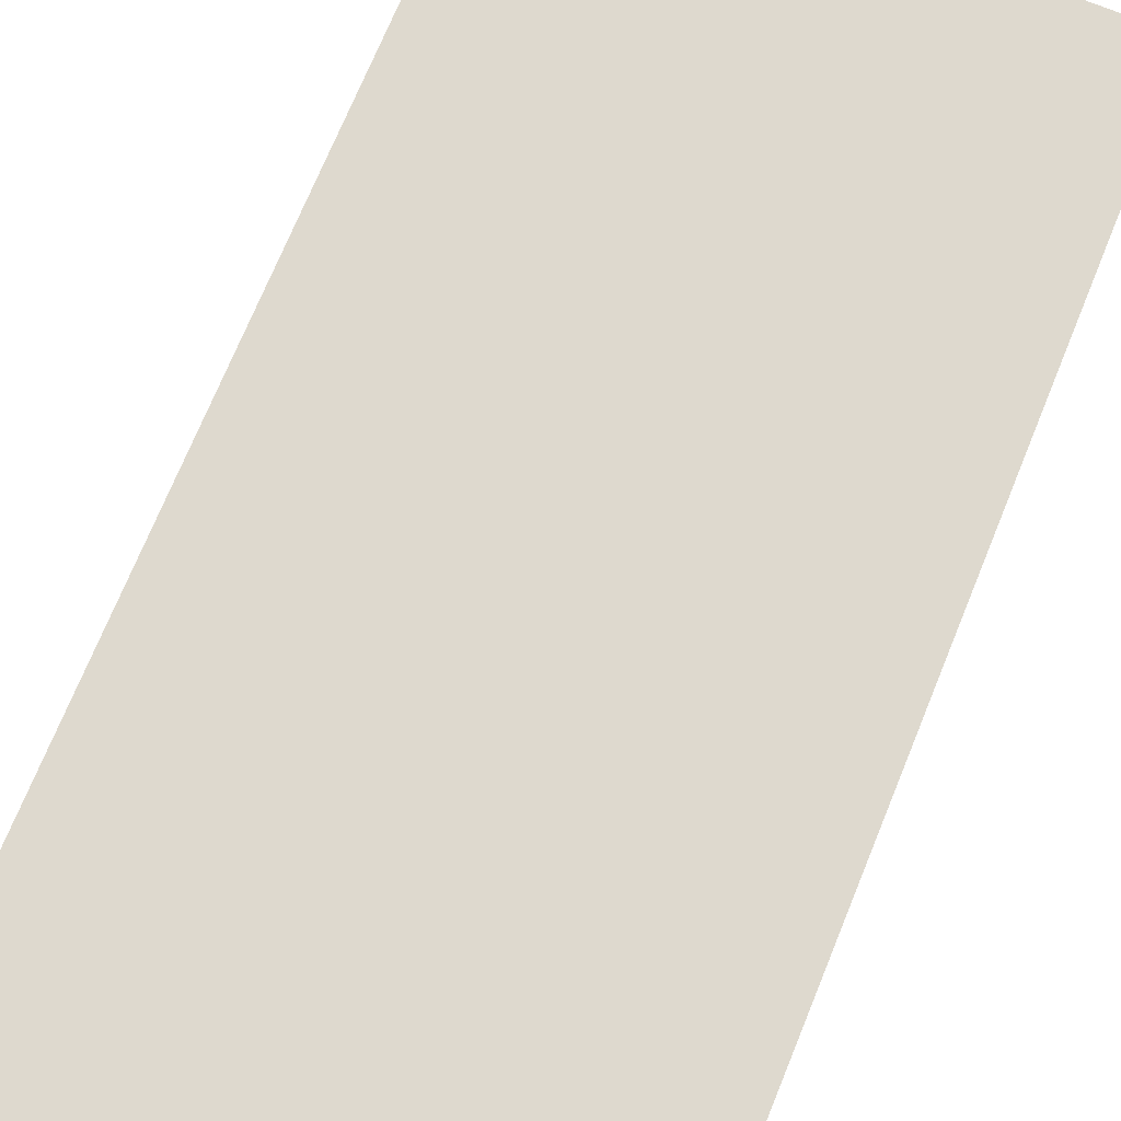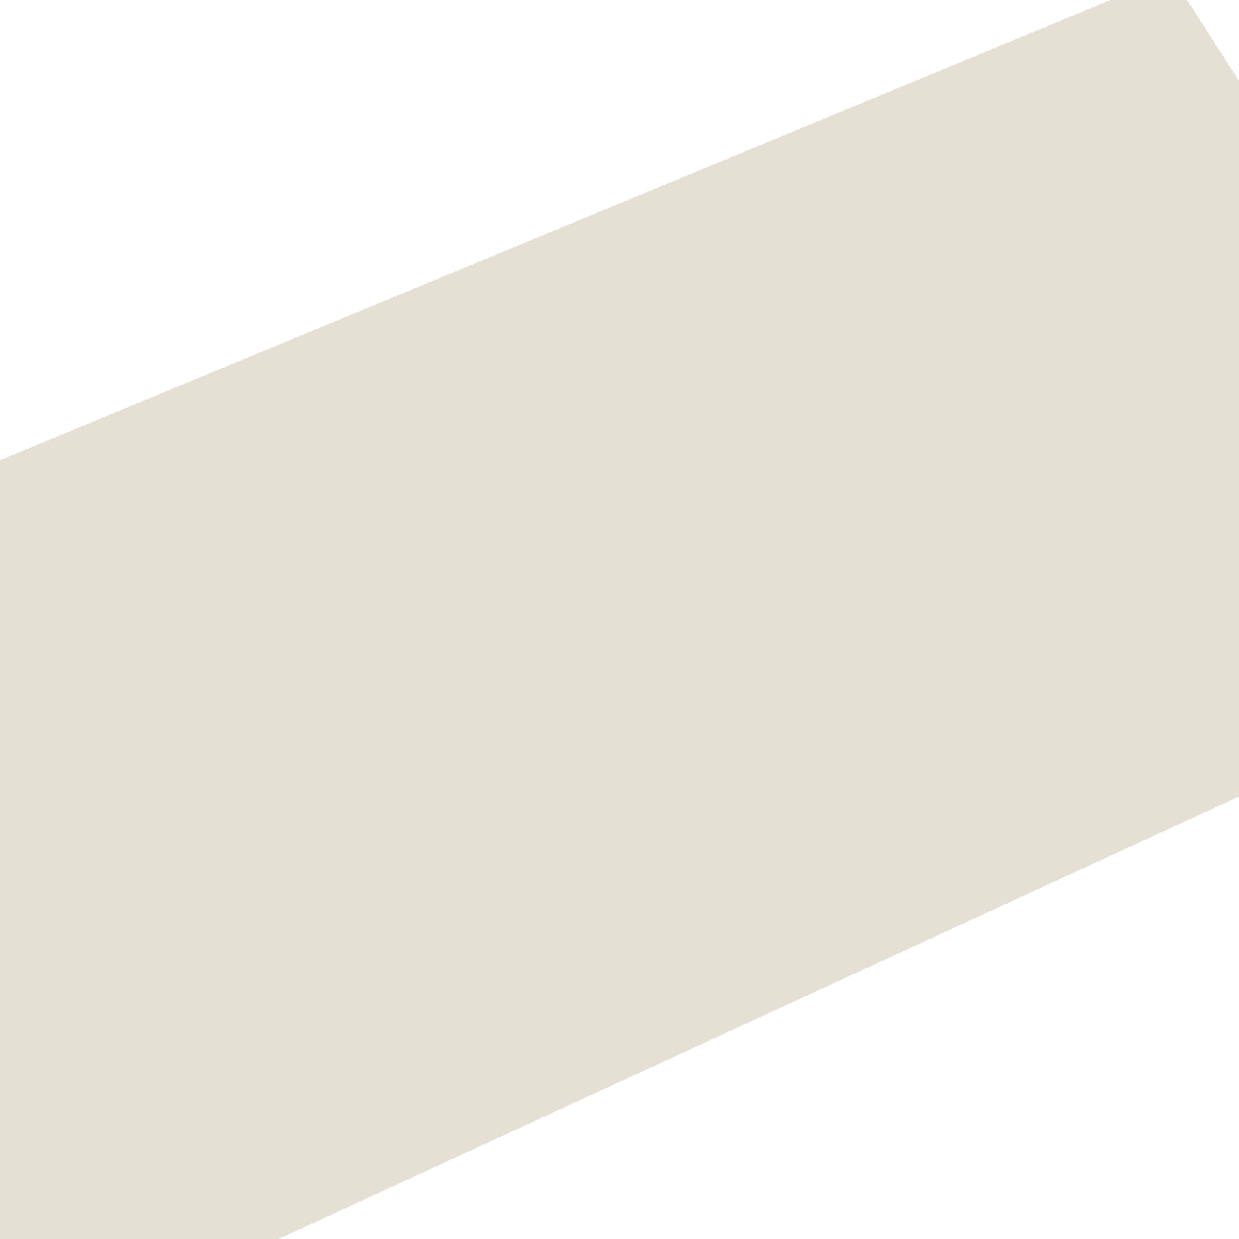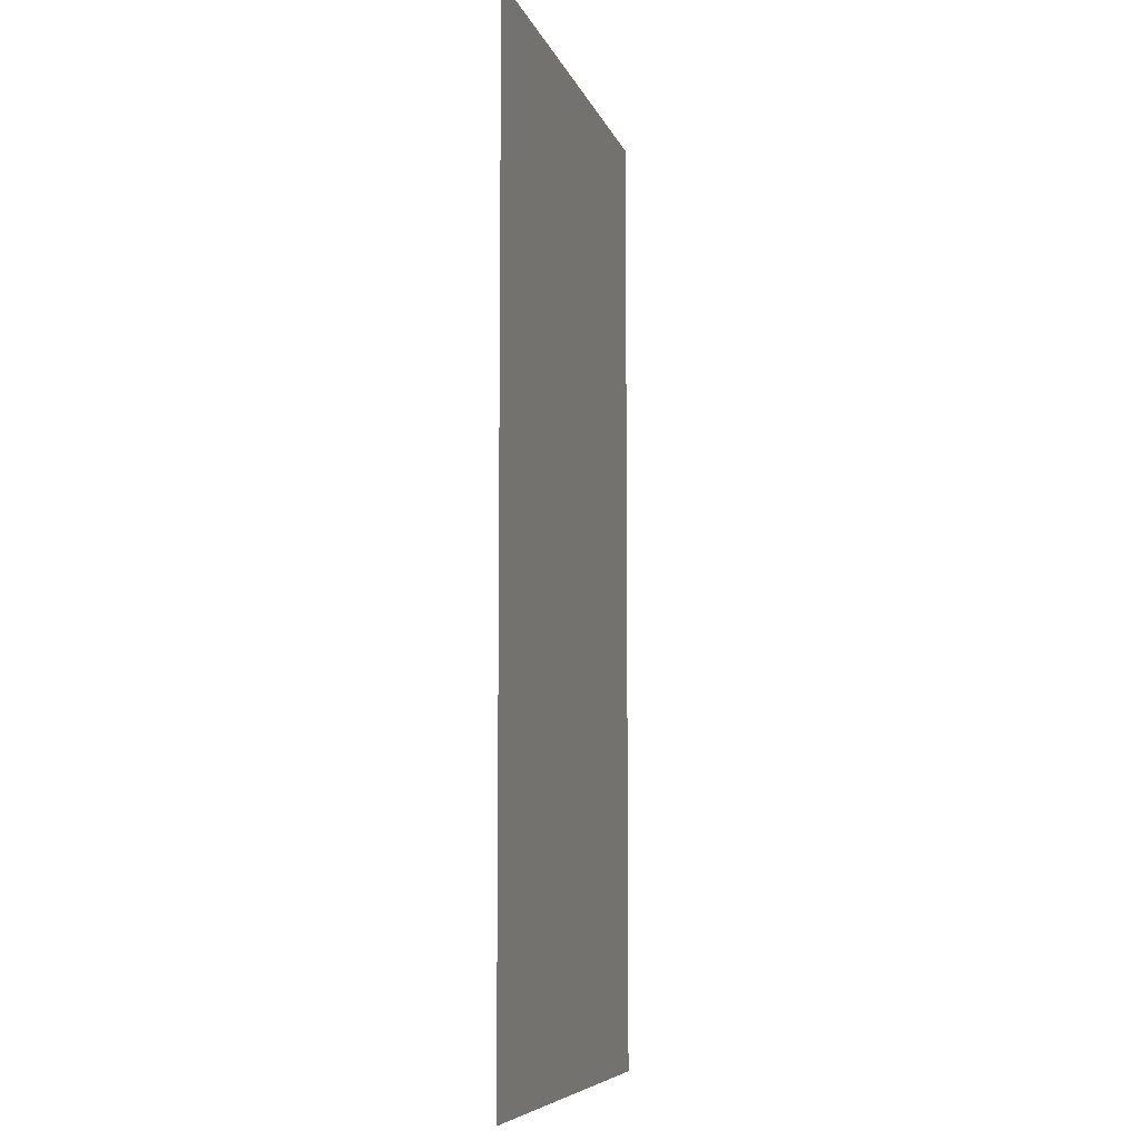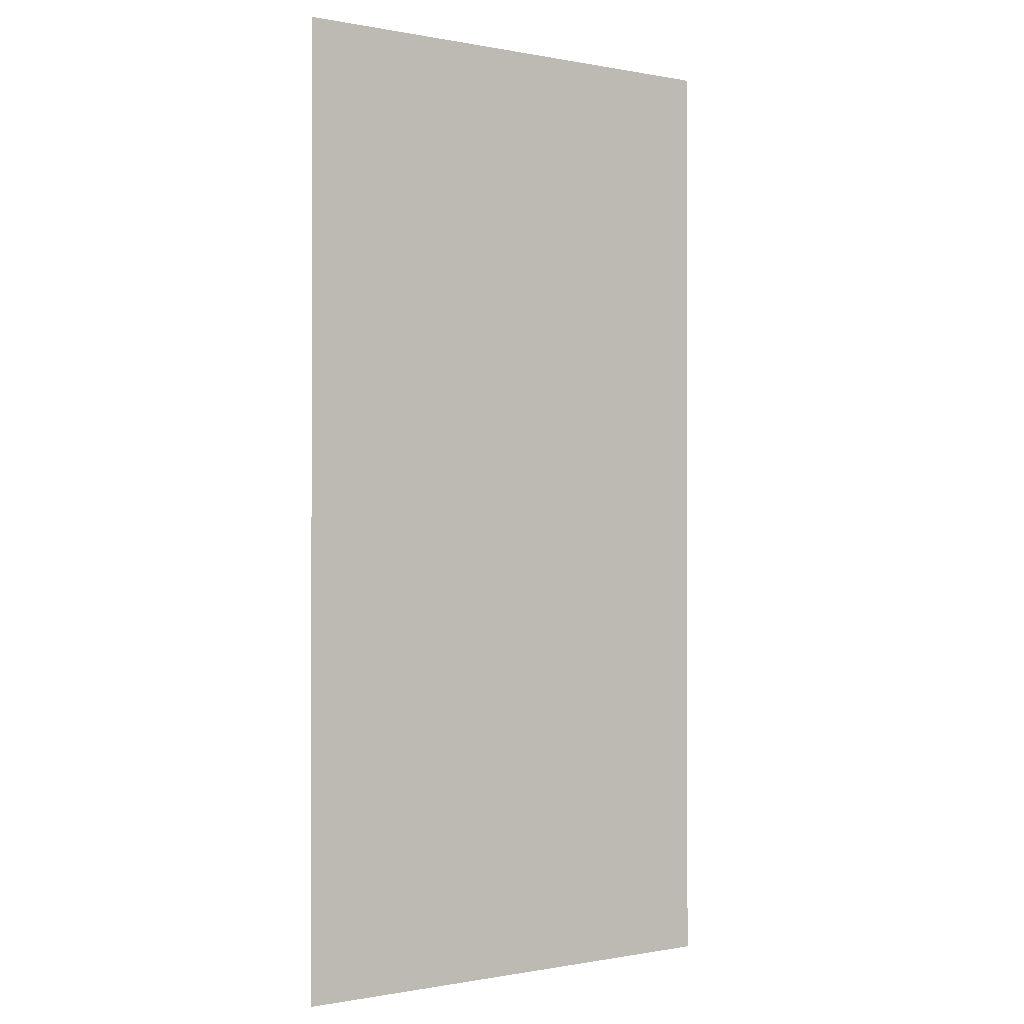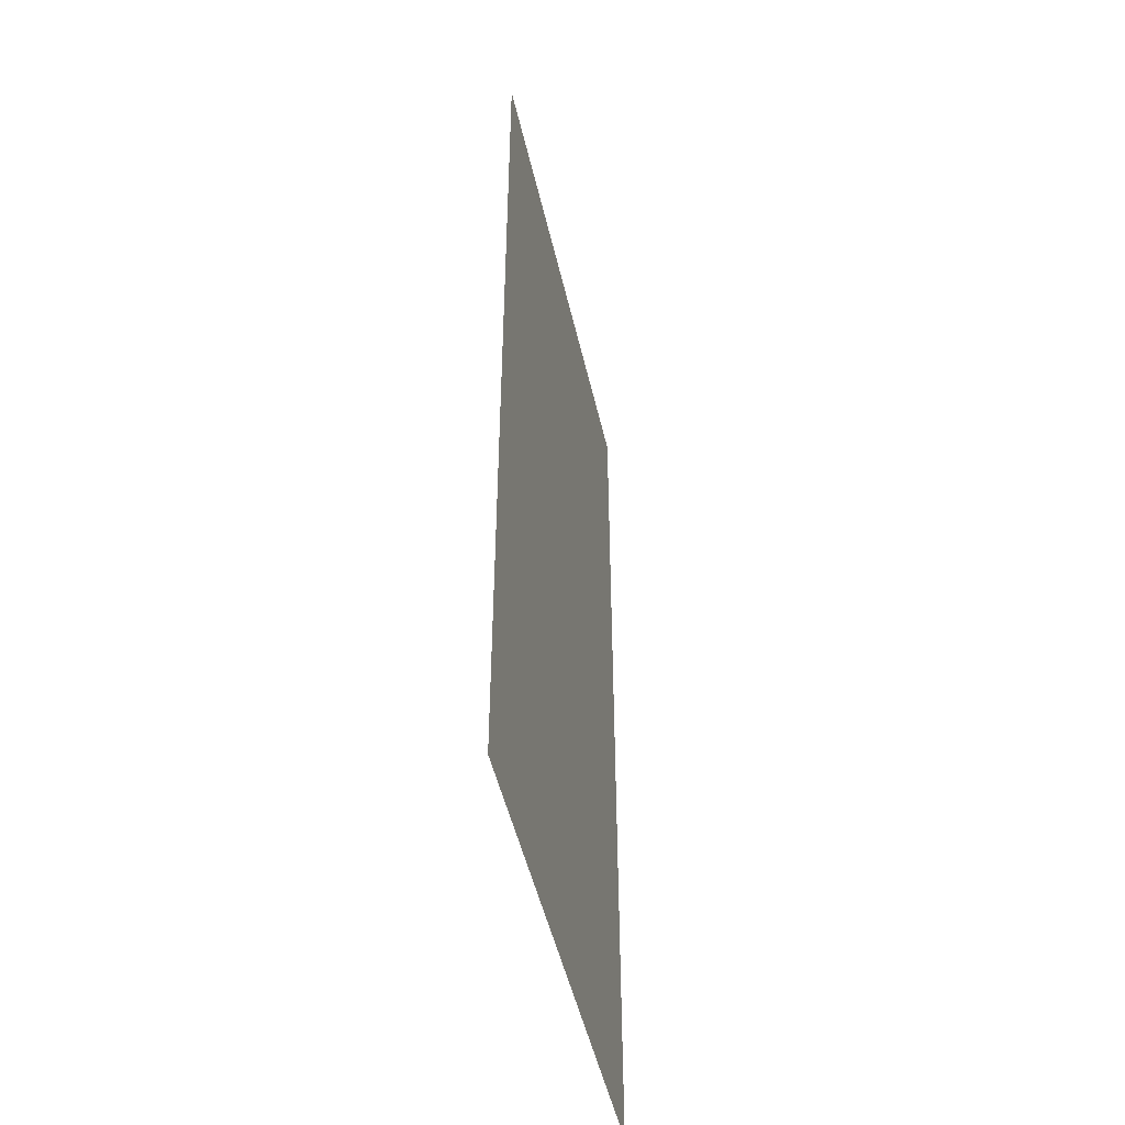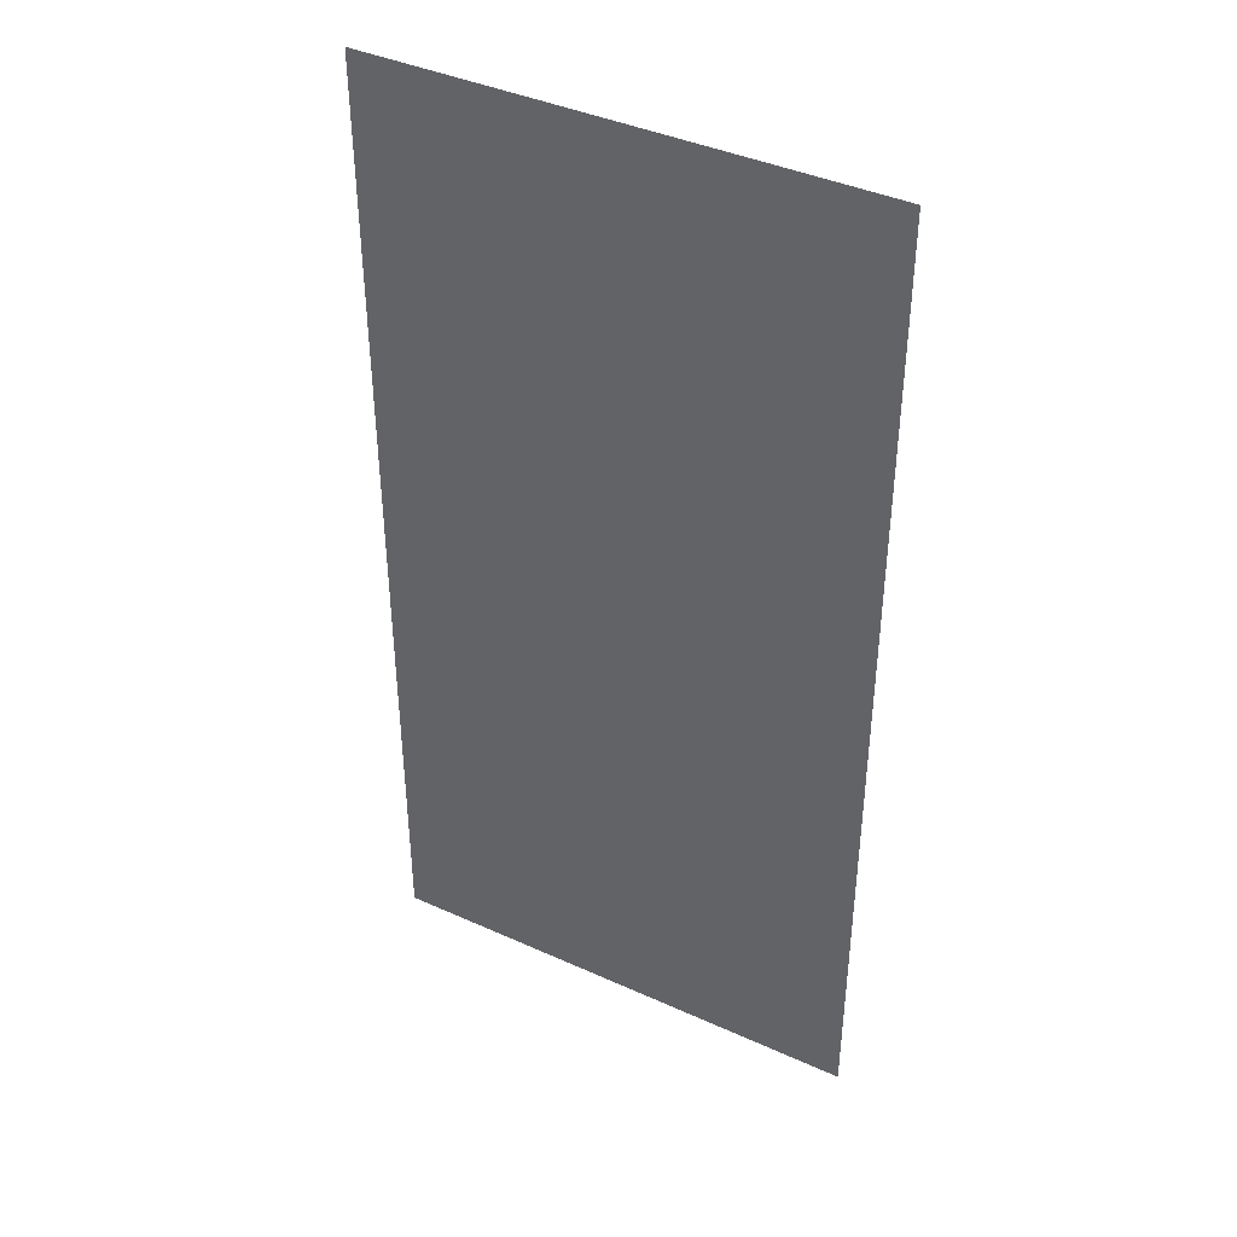
<metadata>
{"format":"obj","ext":"obj","renderer":"f3d","projection":"perspective","resolution":1024,"background":"white","views":[{"elev":71.6,"azim":-157.8,"up":"+Z"},{"elev":65.6,"azim":64.4,"up":"+Z"},{"elev":-7.4,"azim":104.3,"up":"+Y"},{"elev":-0.4,"azim":144.4,"up":"+Y"},{"elev":-49.3,"azim":-77.2,"up":"+Y"},{"elev":41.0,"azim":-151.2,"up":"+Y"}]}
</metadata>
<code>
v 4557 -51.2 -2576
v 4506 -51.2 -2576
v 4506 51.2 -2576
v 4557 -51.2 -2576
v 4506 51.2 -2576
v 4557 51.2 -2576
f 1 2 3
f 4 5 6

</code>
